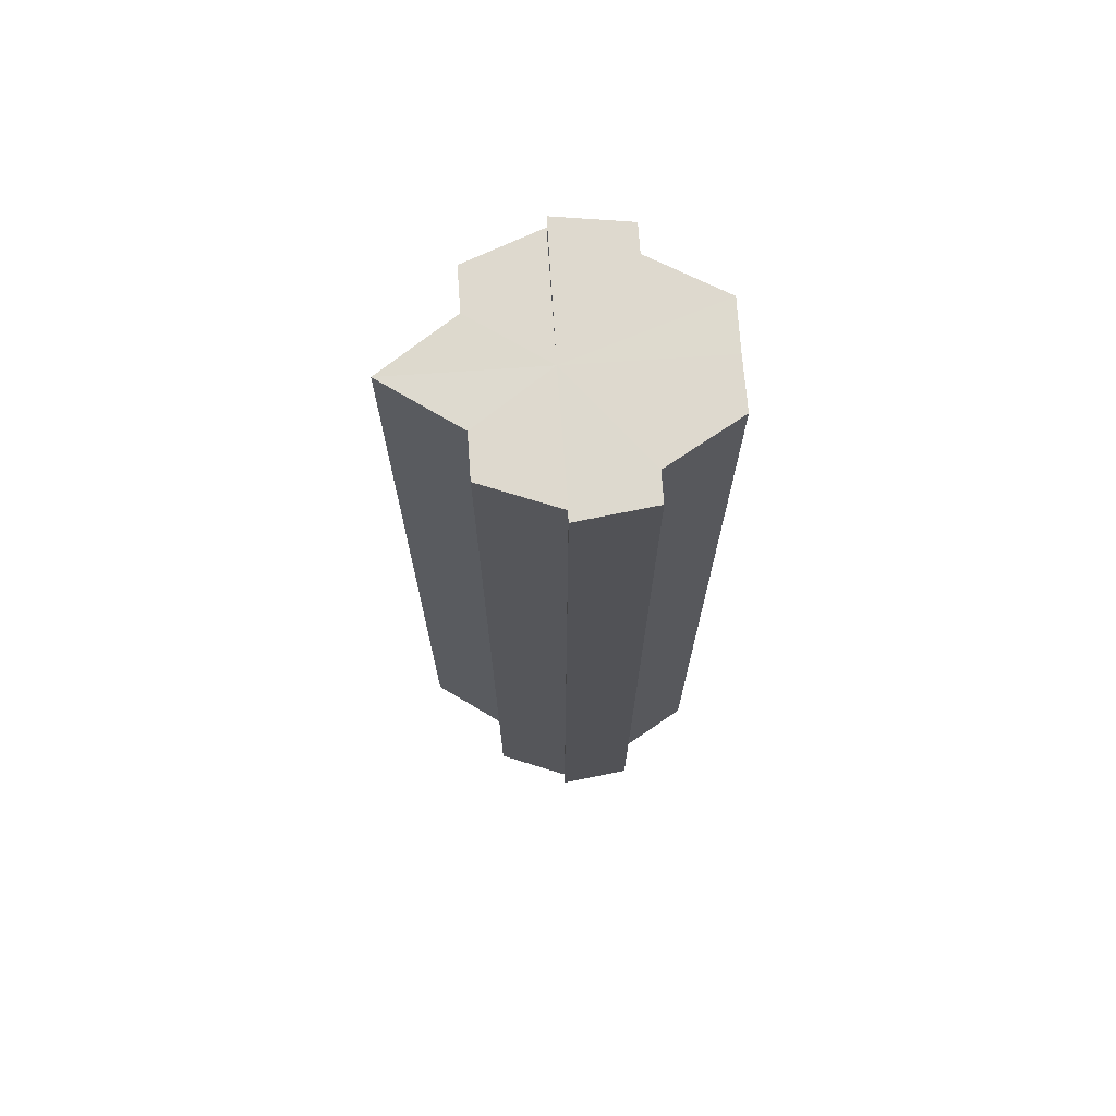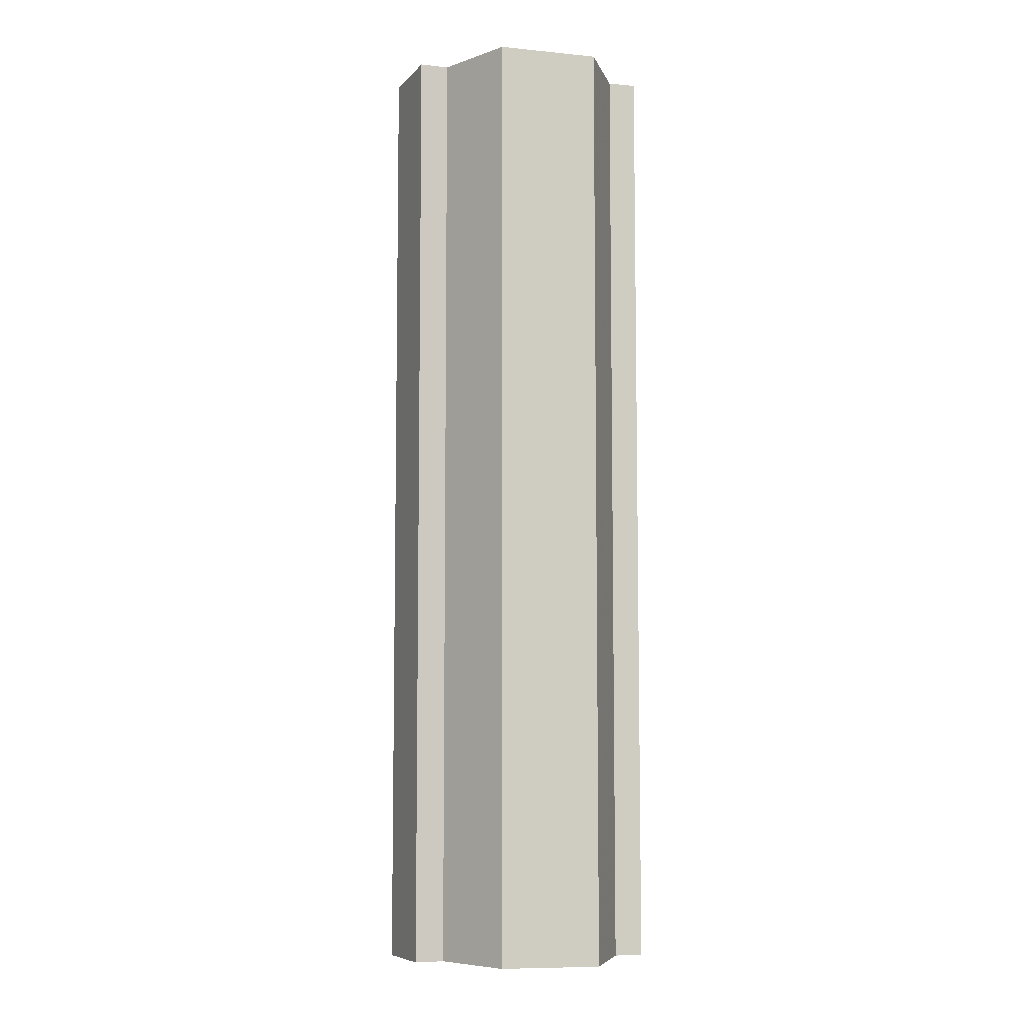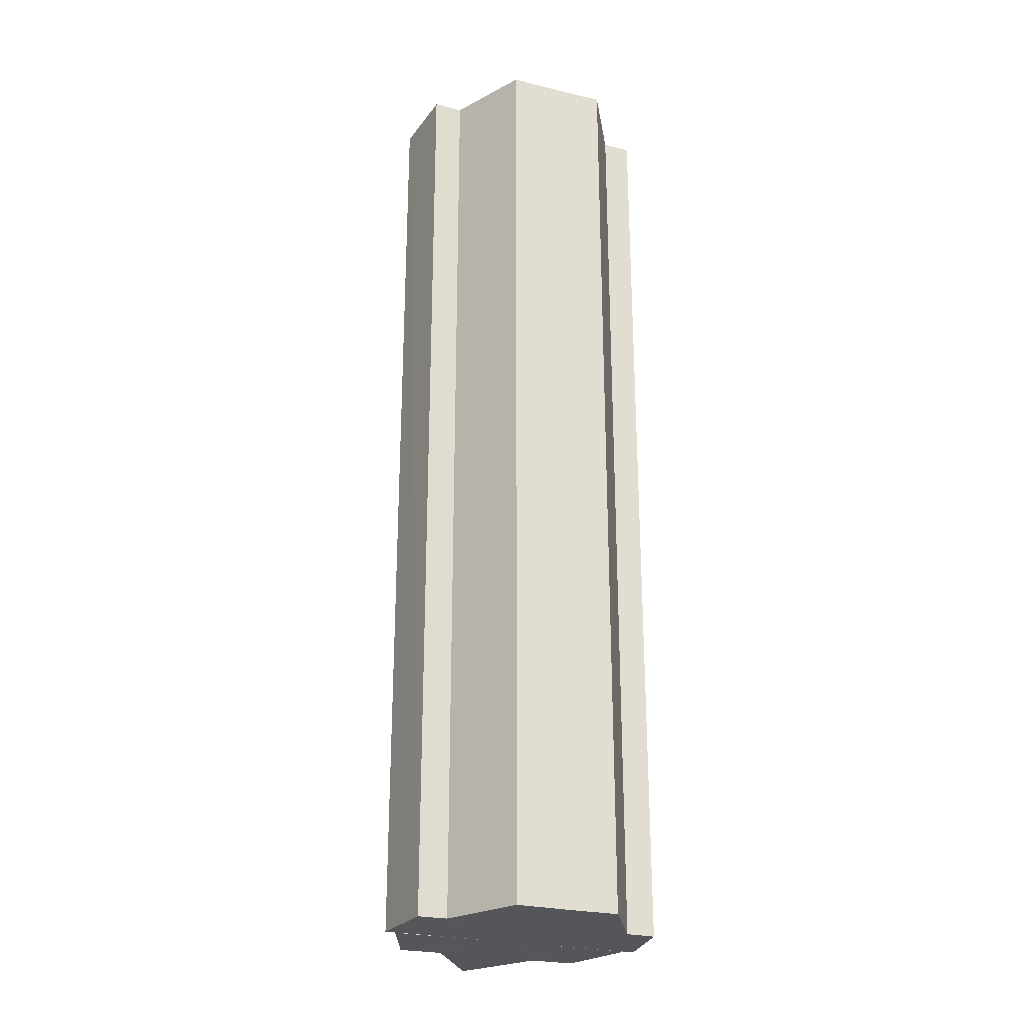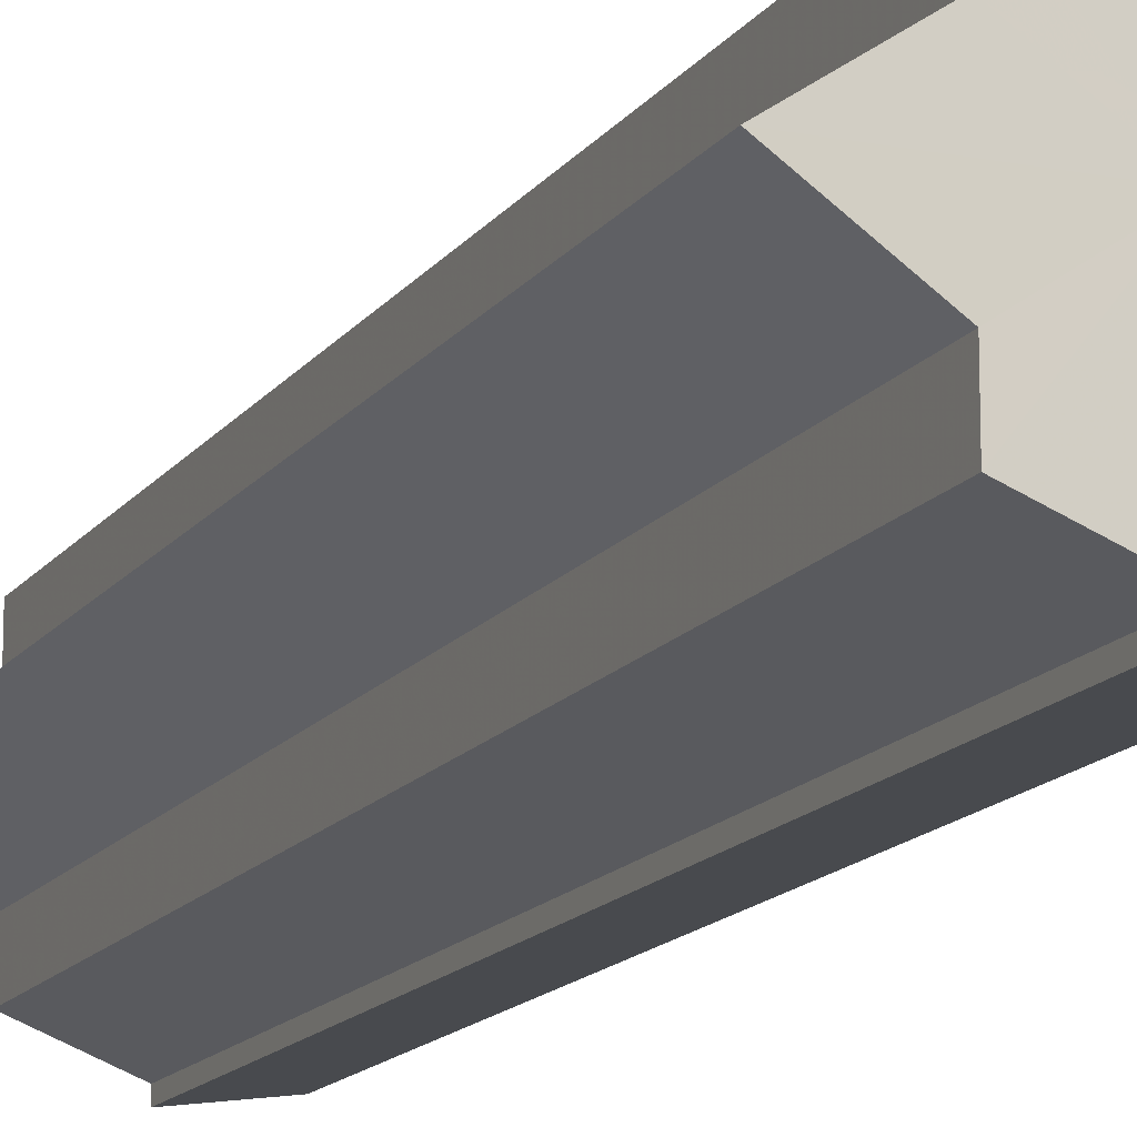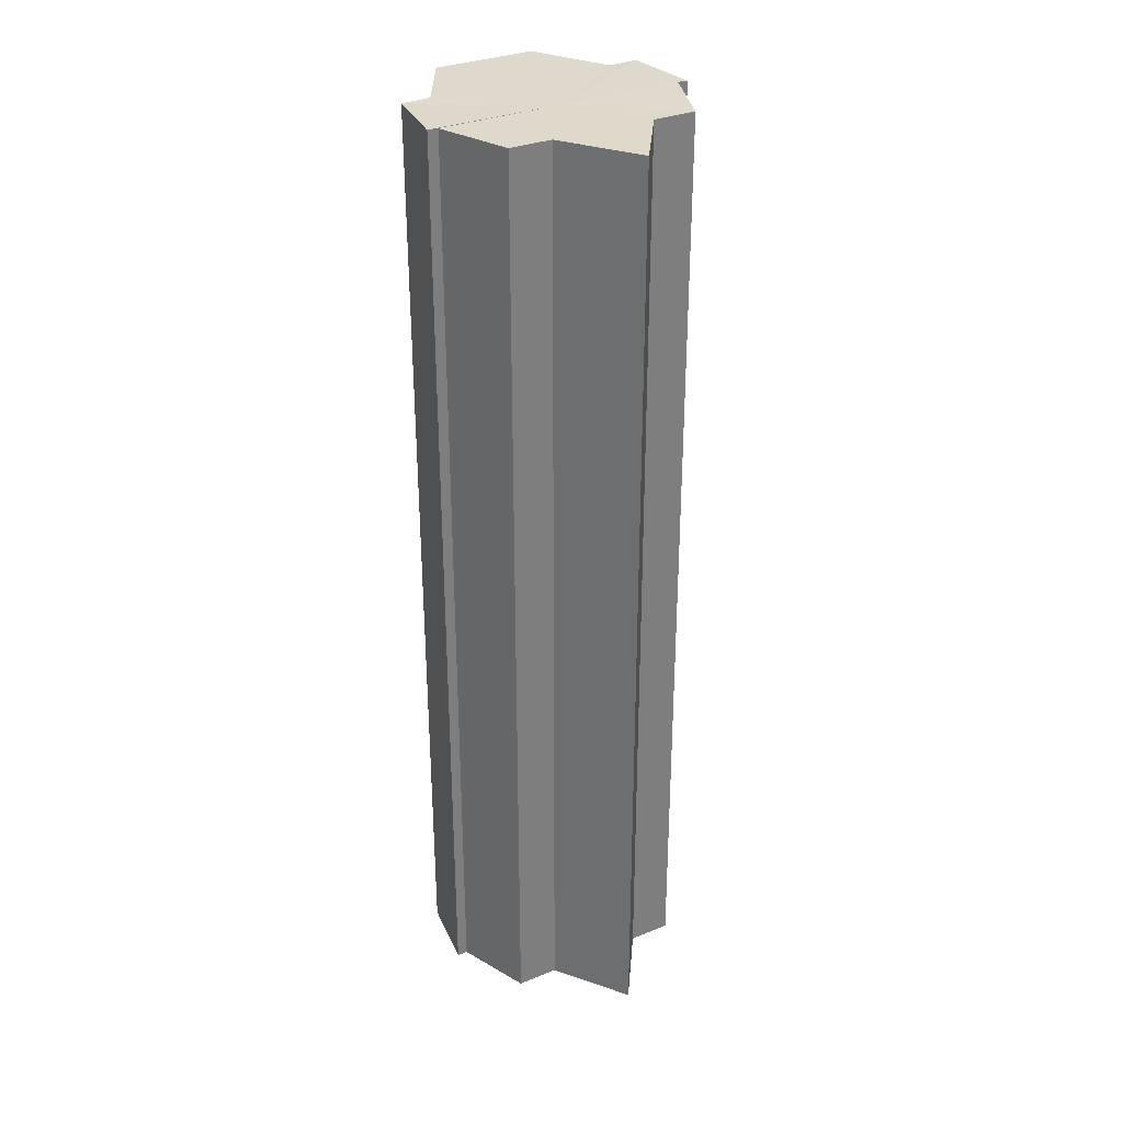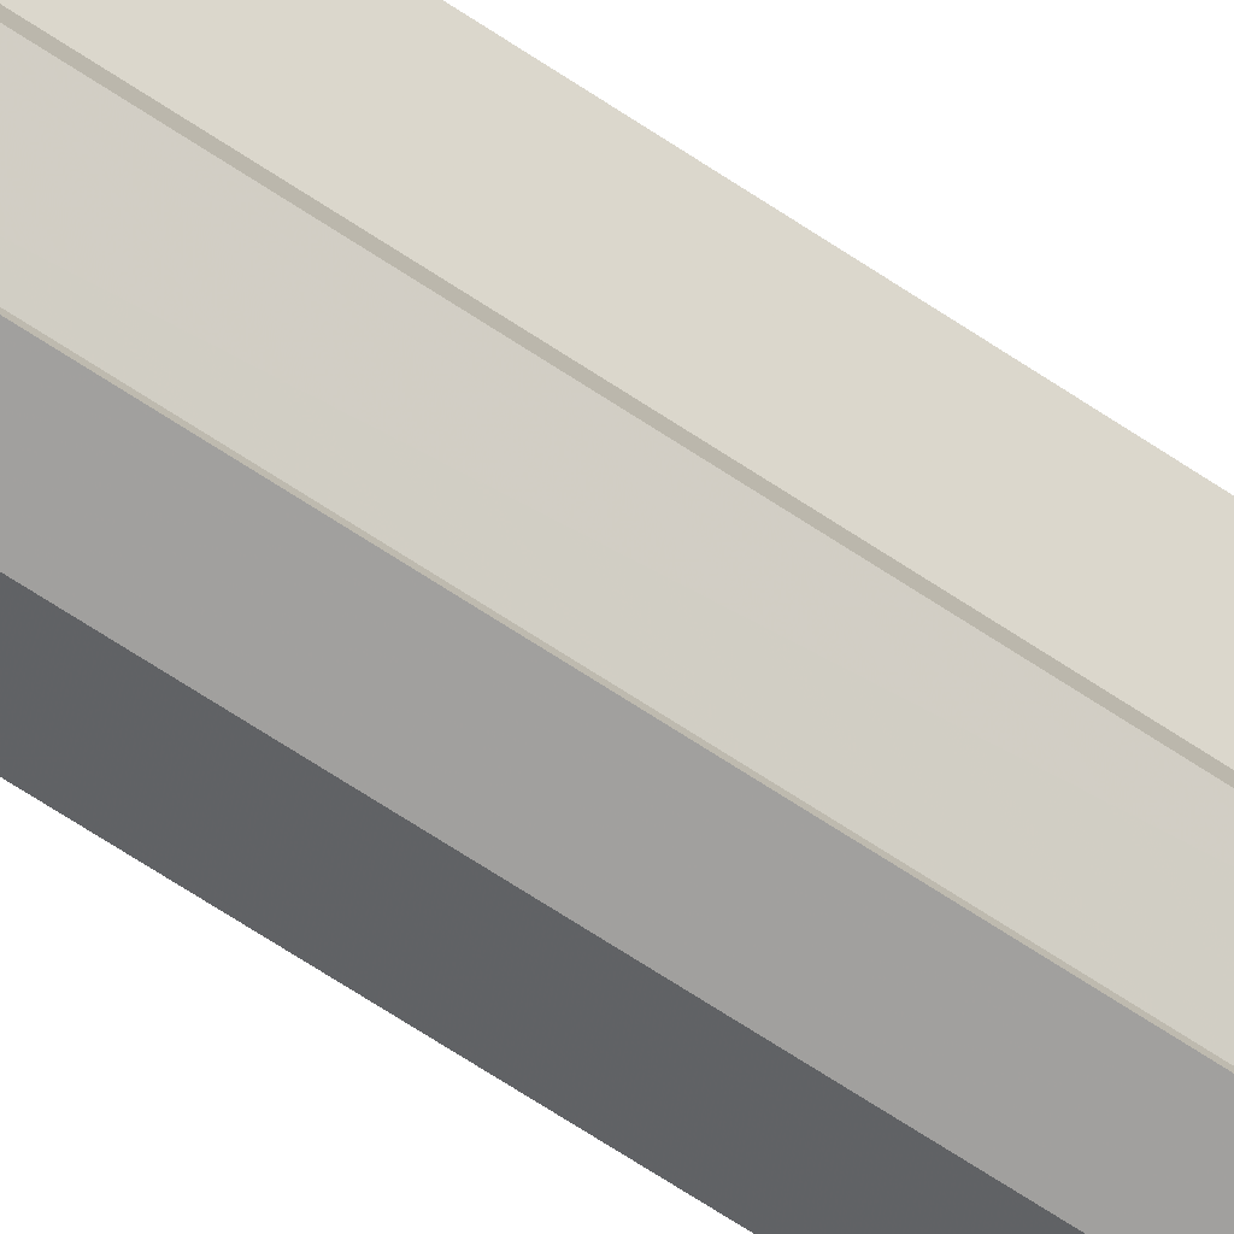
<metadata>
{"format":"obj","ext":"obj","renderer":"f3d","projection":"perspective","resolution":1024,"background":"white","views":[{"elev":71.5,"azim":176.1,"up":"+Y"},{"elev":-7.1,"azim":-105.2,"up":"+Y"},{"elev":-25.9,"azim":-110.7,"up":"+Y"},{"elev":-14.5,"azim":157.3,"up":"+Z"},{"elev":32.1,"azim":60.4,"up":"+Y"},{"elev":-79.4,"azim":57.9,"up":"+Z"}]}
</metadata>
<code>
o 12109
v 2229 1883 14.96
v 2229 1883 14.96
v 2229 1884 14.96
v 2229 1883 14.96
v 2229 1884 14.96
v 2229 1883 14.98
v 2229 1883 14.96
v 2229 1883 14.97
v 2229 1884 14.96
v 2229 1884 14.96
v 2229 1883 14.97
v 2229 1883 14.96
v 2229 1883 14.96
v 2229 1883 14.98
v 2229 1884 14.97
v 2229 1884 14.96
v 2229 1883 14.99
v 2229 1884 14.97
v 2229 1883 14.97
v 2229 1883 14.99
v 2229 1884 14.98
v 2229 1883 14.97
v 2229 1883 14.98
v 2229 1883 14.97
v 2229 1883 14.97
v 2229 1884 14.97
v 2229 1883 14.96
v 2229 1884 14.97
v 2229 1883 15
v 2229 1884 14.99
v 2229 1884 15
v 2229 1883 15
v 2229 1884 14.99
v 2229 1883 14.99
v 2229 1884 15
v 2229 1884 15
v 2229 1883 15
v 2229 1883 15
v 2229 1884 14.98
v 2229 1883 14.99
v 2229 1884 14.97
v 2229 1883 14.98
v 2229 1884 14.97
v 2229 1883 14.97
v 2229 1884 14.96
v 2229 1883 14.97
v 2229 1883 14.96
v 2229 1883 14.97
v 2229 1883 14.97
v 2229 1884 14.97
v 2229 1883 14.98
v 2229 1884 14.97
v 2229 1883 14.99
v 2229 1884 14.98
v 2229 1883 14.99
v 2229 1884 14.99
v 2229 1883 15
v 2229 1884 14.99
v 2229 1883 15
v 2229 1883 15
v 2229 1884 15
v 2229 1884 15
v 2229 1884 15
v 2229 1883 15
v 2229 1883 14.99
v 2229 1883 14.99
v 2229 1884 14.99
v 2229 1883 14.98
v 2229 1884 14.99
v 2229 1884 15
v 2229 1883 14.99
v 2229 1884 14.99
v 2229 1883 14.99
v 2229 1884 14.99
v 2229 1883 14.98
v 2229 1884 14.98
v 2229 1883 14.97
v 2229 1883 14.97
v 2229 1883 14.96
v 2229 1883 14.99
v 2229 1883 14.99
v 2229 1883 15
v 2229 1884 14.98
v 2229 1884 14.96
v 2229 1884 14.97
v 2229 1884 14.97
v 2229 1884 14.98
v 2229 1884 14.99
v 2229 1884 14.99
v 2229 1884 15
v 2229 1884 15
v 2229 1884 14.97
v 2229 1884 14.96
v 2229 1884 14.97
v 2229 1884 14.98
v 2229 1884 14.99
v 2229 1884 14.99
v 2229 1884 15
f 1 2 3
f 3 4 5
f 6 4 7
f 6 8 4
f 9 7 10
f 6 11 8
f 12 13 9
f 6 14 11
f 15 12 16
f 6 17 14
f 18 19 15
f 6 20 17
f 21 22 18
f 23 24 21
f 24 25 26
f 25 27 28
f 6 29 20
f 30 29 31
f 6 32 29
f 33 34 30
f 35 32 36
f 37 38 35
f 39 40 33
f 41 42 39
f 43 44 41
f 45 46 43
f 47 48 45
f 48 49 50
f 49 51 52
f 51 53 54
f 53 55 56
f 55 57 58
f 59 60 61
f 62 60 63
f 64 65 63
f 65 66 67
f 66 68 69
f 70 71 72
f 72 73 74
f 74 75 76
f 6 77 75
f 6 78 77
f 6 79 78
f 6 75 80
f 6 80 81
f 6 81 82
f 83 10 84
f 83 84 85
f 83 85 86
f 83 86 87
f 83 87 88
f 83 88 89
f 83 89 90
f 83 90 91
f 83 92 93
f 83 94 92
f 83 95 94
f 83 96 95
f 83 97 96
f 83 98 97

</code>
